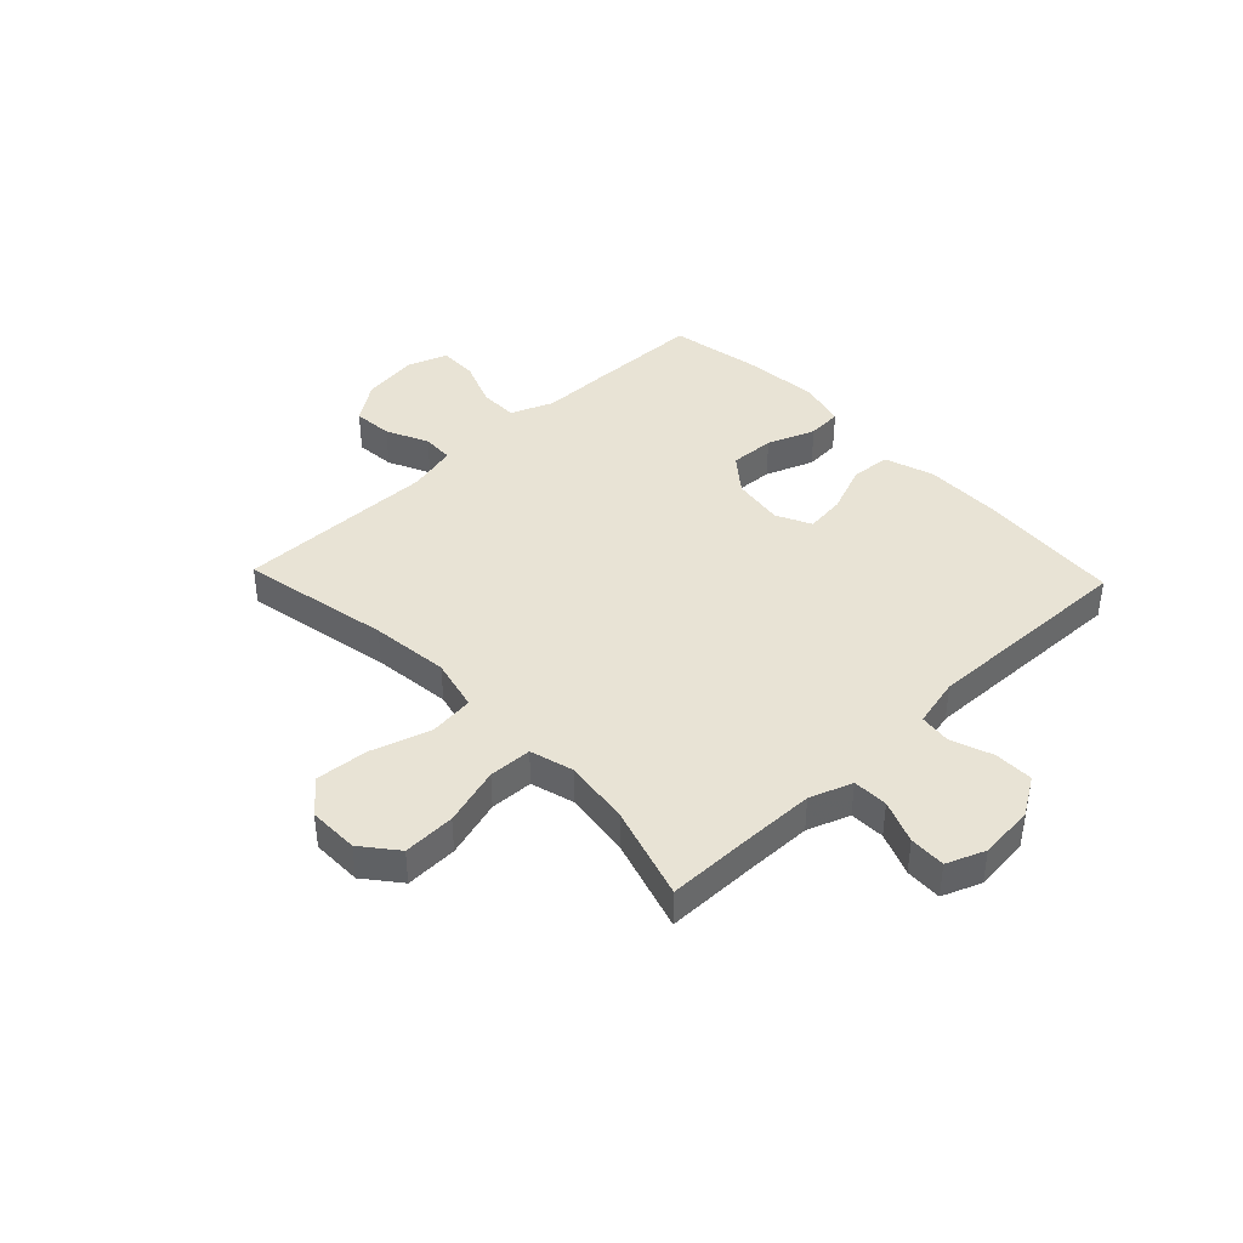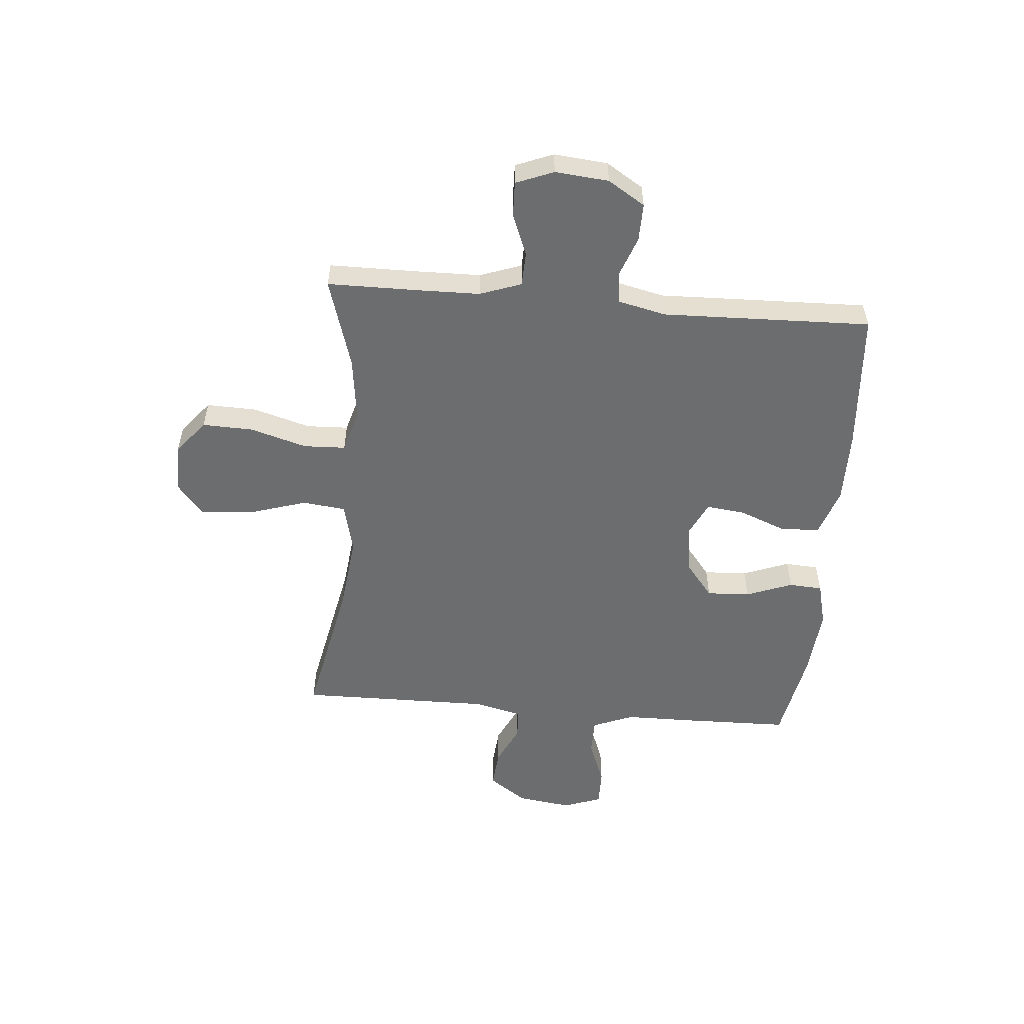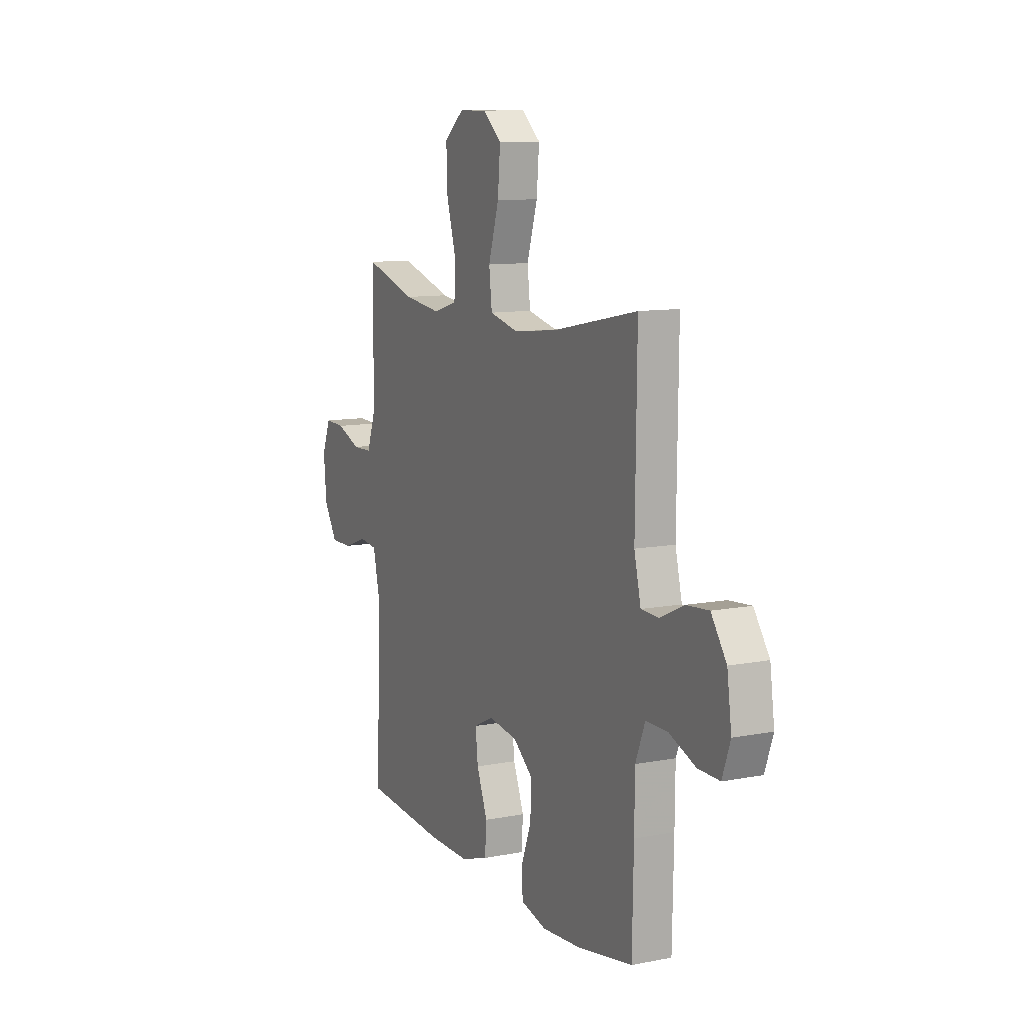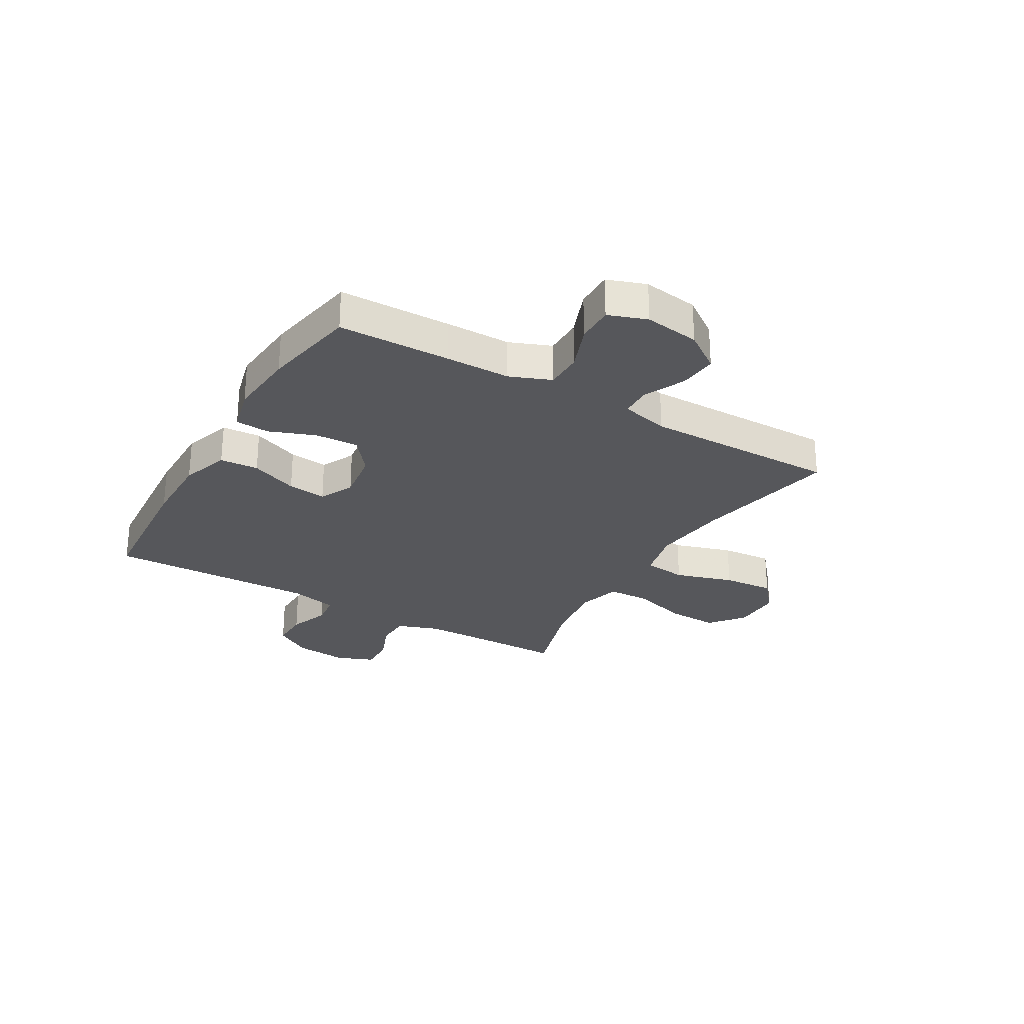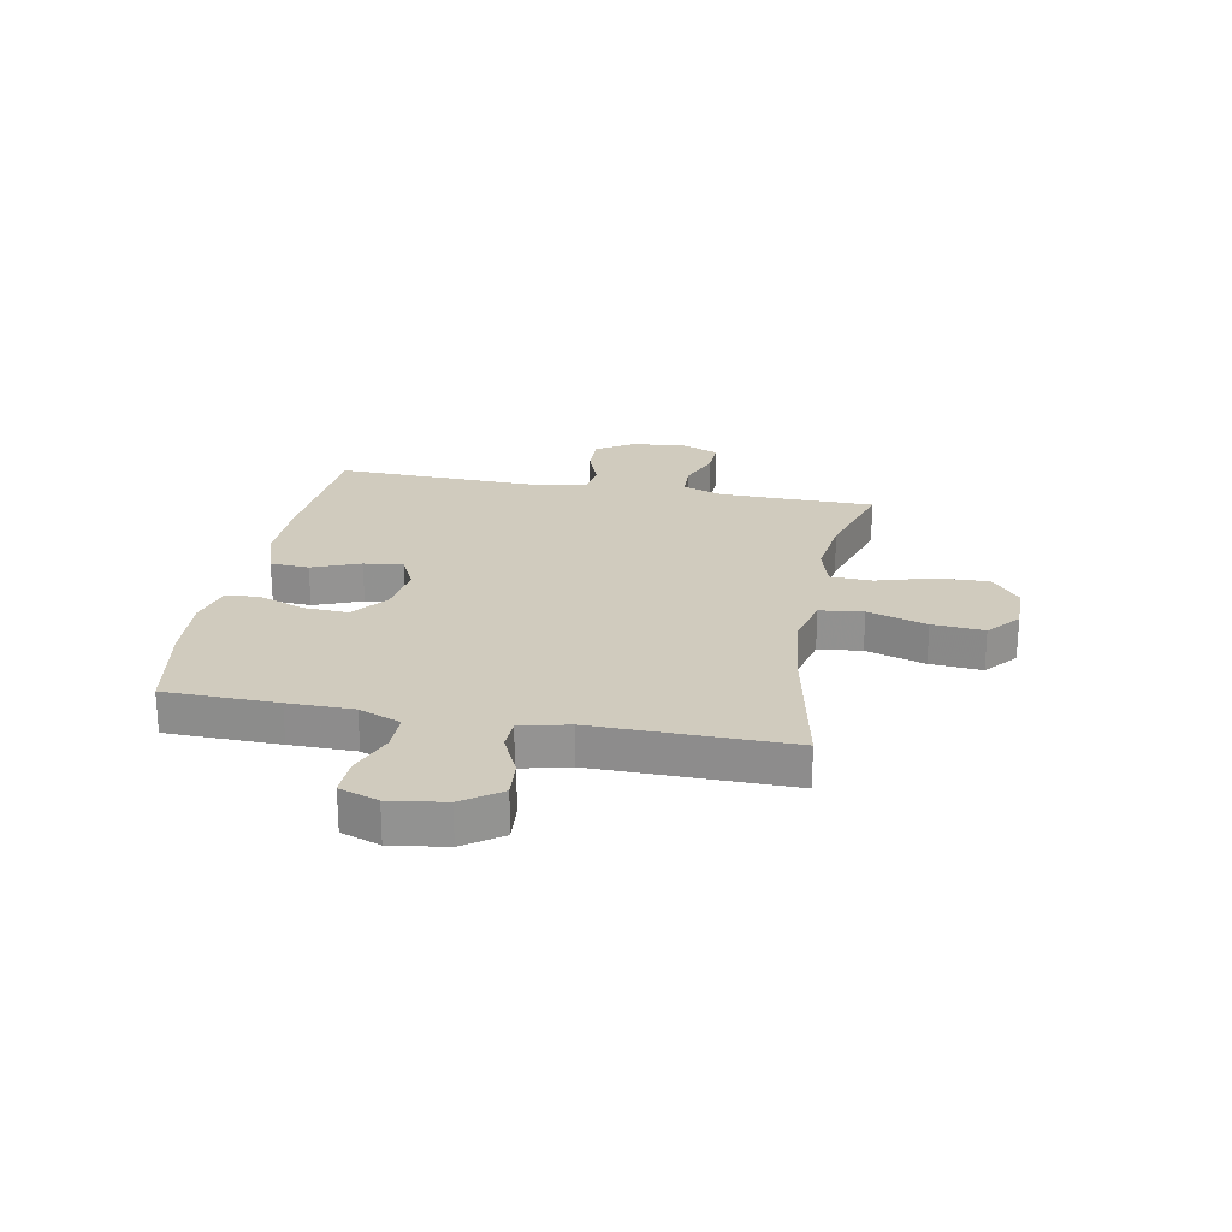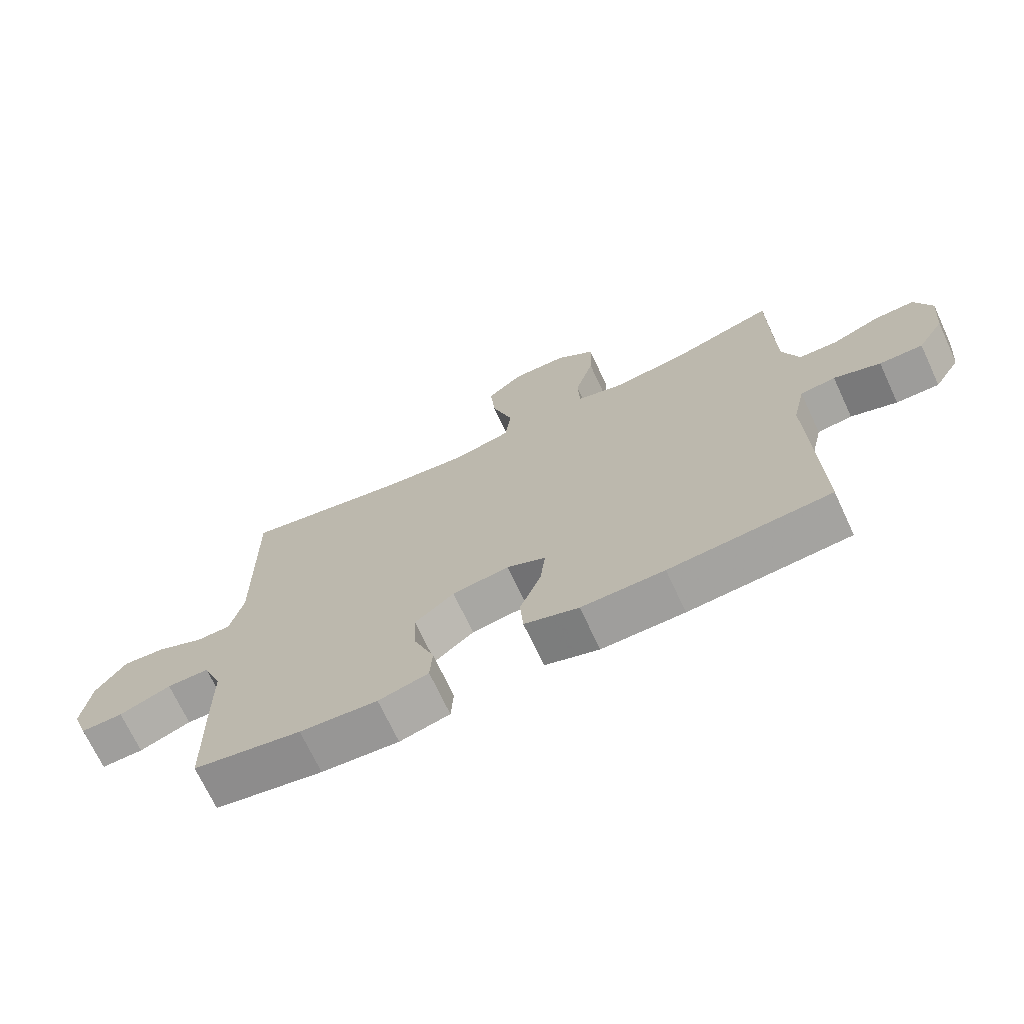
<metadata>
{"format":"obj","ext":"obj","renderer":"f3d","projection":"perspective","resolution":1024,"background":"white","views":[{"elev":41.1,"azim":46.4,"up":"+Y"},{"elev":-53.9,"azim":85.1,"up":"+Y"},{"elev":10.6,"azim":-115.9,"up":"+Z"},{"elev":-27.4,"azim":-120.3,"up":"+Y"},{"elev":23.4,"azim":-79.4,"up":"+Y"},{"elev":-70.6,"azim":25.0,"up":"+Z"}]}
</metadata>
<code>
v -0.5 0.07 -0.5
v -0.504 0.07 -0.297
v -0.505 0.07 -0.18
v -0.535 0.07 -0.105
v -0.603 0.07 -0.105
v -0.686 0.07 -0.137
v -0.754 0.07 -0.138
v -0.779 0.07 -0.068
v -0.765 0.07 0.032
v -0.717 0.07 0.1
v -0.647 0.07 0.094
v -0.573 0.07 0.059
v -0.517 0.07 0.061
v -0.496 0.07 0.148
v -0.5 0.07 0.5
v -0.237 0.07 0.447
v -0.098 0.07 0.431
v -0.006 0.07 0.453
v 0.003 0.07 0.531
v -0.03 0.07 0.637
v -0.038 0.07 0.73
v 0.02 0.07 0.779
v 0.109 0.07 0.778
v 0.171 0.07 0.728
v 0.168 0.07 0.636
v 0.138 0.07 0.533
v 0.141 0.07 0.457
v 0.218 0.07 0.435
v 0.335 0.07 0.45
v 0.5 0.07 0.5
v 0.501 0.07 0.338
v 0.503 0.07 0.222
v 0.53 0.07 0.147
v 0.592 0.07 0.145
v 0.668 0.07 0.175
v 0.732 0.07 0.177
v 0.759 0.07 0.109
v 0.75 0.07 0.012
v 0.708 0.07 -0.055
v 0.639 0.07 -0.054
v 0.565 0.07 -0.027
v 0.509 0.07 -0.034
v 0.489 0.07 -0.121
v 0.5 0.07 -0.5
v 0.243 0.07 -0.519
v 0.111 0.07 -0.52
v 0.024 0.07 -0.491
v 0.019 0.07 -0.421
v 0.053 0.07 -0.335
v 0.061 0.07 -0.265
v -0.001 0.07 -0.235
v -0.092 0.07 -0.248
v -0.155 0.07 -0.298
v -0.151 0.07 -0.377
v -0.119 0.07 -0.461
v -0.123 0.07 -0.522
v -0.203 0.07 -0.542
v -0.327 0.07 -0.532
v -0.5 0 -0.5
v -0.504 0 -0.297
v -0.505 0 -0.18
v -0.535 0 -0.105
v -0.603 0 -0.105
v -0.686 0 -0.137
v -0.754 0 -0.138
v -0.779 0 -0.068
v -0.765 0 0.032
v -0.717 0 0.1
v -0.647 0 0.094
v -0.573 0 0.059
v -0.517 0 0.061
v -0.496 0 0.148
v -0.5 0 0.5
v -0.237 0 0.447
v -0.098 0 0.431
v -0.006 0 0.453
v 0.003 0 0.531
v -0.03 0 0.637
v -0.038 0 0.73
v 0.02 0 0.779
v 0.109 0 0.778
v 0.171 0 0.728
v 0.168 0 0.636
v 0.138 0 0.533
v 0.141 0 0.457
v 0.218 0 0.435
v 0.335 0 0.45
v 0.5 0 0.5
v 0.501 0 0.338
v 0.503 0 0.222
v 0.53 0 0.147
v 0.592 0 0.145
v 0.668 0 0.175
v 0.732 0 0.177
v 0.759 0 0.109
v 0.75 0 0.012
v 0.708 0 -0.055
v 0.639 0 -0.054
v 0.565 0 -0.027
v 0.509 0 -0.034
v 0.489 0 -0.121
v 0.5 0 -0.5
v 0.243 0 -0.519
v 0.111 0 -0.52
v 0.024 0 -0.491
v 0.019 0 -0.421
v 0.053 0 -0.335
v 0.061 0 -0.265
v -0.001 0 -0.235
v -0.092 0 -0.248
v -0.155 0 -0.298
v -0.151 0 -0.377
v -0.119 0 -0.461
v -0.123 0 -0.522
v -0.203 0 -0.542
v -0.327 0 -0.532
f 1 2 3
f 58 1 3
f 57 58 3
f 56 57 3
f 55 56 3
f 54 55 3
f 53 54 3 4
f 52 53 4
f 51 52 4
f 47 48 49
f 46 47 49
f 45 46 49
f 44 45 49
f 43 44 49
f 42 43 49 50
f 39 40 41
f 38 39 41
f 37 38 41
f 36 37 41
f 35 36 41
f 34 35 41
f 33 34 41 42
f 42 50 51
f 33 42 51
f 32 33 51
f 29 30 31
f 32 51 4
f 31 32 4
f 29 31 4
f 28 29 4
f 24 25 26
f 23 24 26
f 22 23 26
f 21 22 26
f 20 21 26
f 19 20 26
f 18 19 26 27
f 14 15 16
f 13 14 16 17
f 10 11 12
f 9 10 12
f 8 9 12
f 7 8 12
f 6 7 12
f 5 6 12
f 5 12 13
f 18 27 28
f 17 18 28
f 13 17 28
f 5 13 28
f 4 5 28
f 61 60 59
f 61 59 116
f 61 116 115
f 61 115 114
f 61 114 113
f 61 113 112
f 62 61 112 111
f 62 111 110
f 62 110 109
f 107 106 105
f 107 105 104
f 107 104 103
f 107 103 102
f 107 102 101
f 108 107 101 100
f 99 98 97
f 99 97 96
f 99 96 95
f 99 95 94
f 99 94 93
f 99 93 92
f 100 99 92 91
f 109 108 100
f 109 100 91
f 109 91 90
f 89 88 87
f 62 109 90
f 62 90 89
f 62 89 87
f 62 87 86
f 84 83 82
f 84 82 81
f 84 81 80
f 84 80 79
f 84 79 78
f 84 78 77
f 85 84 77 76
f 74 73 72
f 75 74 72 71
f 70 69 68
f 70 68 67
f 70 67 66
f 70 66 65
f 70 65 64
f 70 64 63
f 71 70 63
f 86 85 76
f 86 76 75
f 86 75 71
f 86 71 63
f 86 63 62
f 1 59 60 2
f 2 60 61 3
f 3 61 62 4
f 4 62 63 5
f 5 63 64 6
f 6 64 65 7
f 7 65 66 8
f 8 66 67 9
f 9 67 68 10
f 10 68 69 11
f 11 69 70 12
f 12 70 71 13
f 13 71 72 14
f 14 72 73 15
f 15 73 74 16
f 16 74 75 17
f 17 75 76 18
f 18 76 77 19
f 19 77 78 20
f 20 78 79 21
f 21 79 80 22
f 22 80 81 23
f 23 81 82 24
f 24 82 83 25
f 25 83 84 26
f 26 84 85 27
f 27 85 86 28
f 28 86 87 29
f 29 87 88 30
f 30 88 89 31
f 31 89 90 32
f 32 90 91 33
f 33 91 92 34
f 34 92 93 35
f 35 93 94 36
f 36 94 95 37
f 37 95 96 38
f 38 96 97 39
f 39 97 98 40
f 40 98 99 41
f 41 99 100 42
f 42 100 101 43
f 43 101 102 44
f 44 102 103 45
f 45 103 104 46
f 46 104 105 47
f 47 105 106 48
f 48 106 107 49
f 49 107 108 50
f 50 108 109 51
f 51 109 110 52
f 52 110 111 53
f 53 111 112 54
f 54 112 113 55
f 55 113 114 56
f 56 114 115 57
f 57 115 116 58
f 58 116 59 1

</code>
